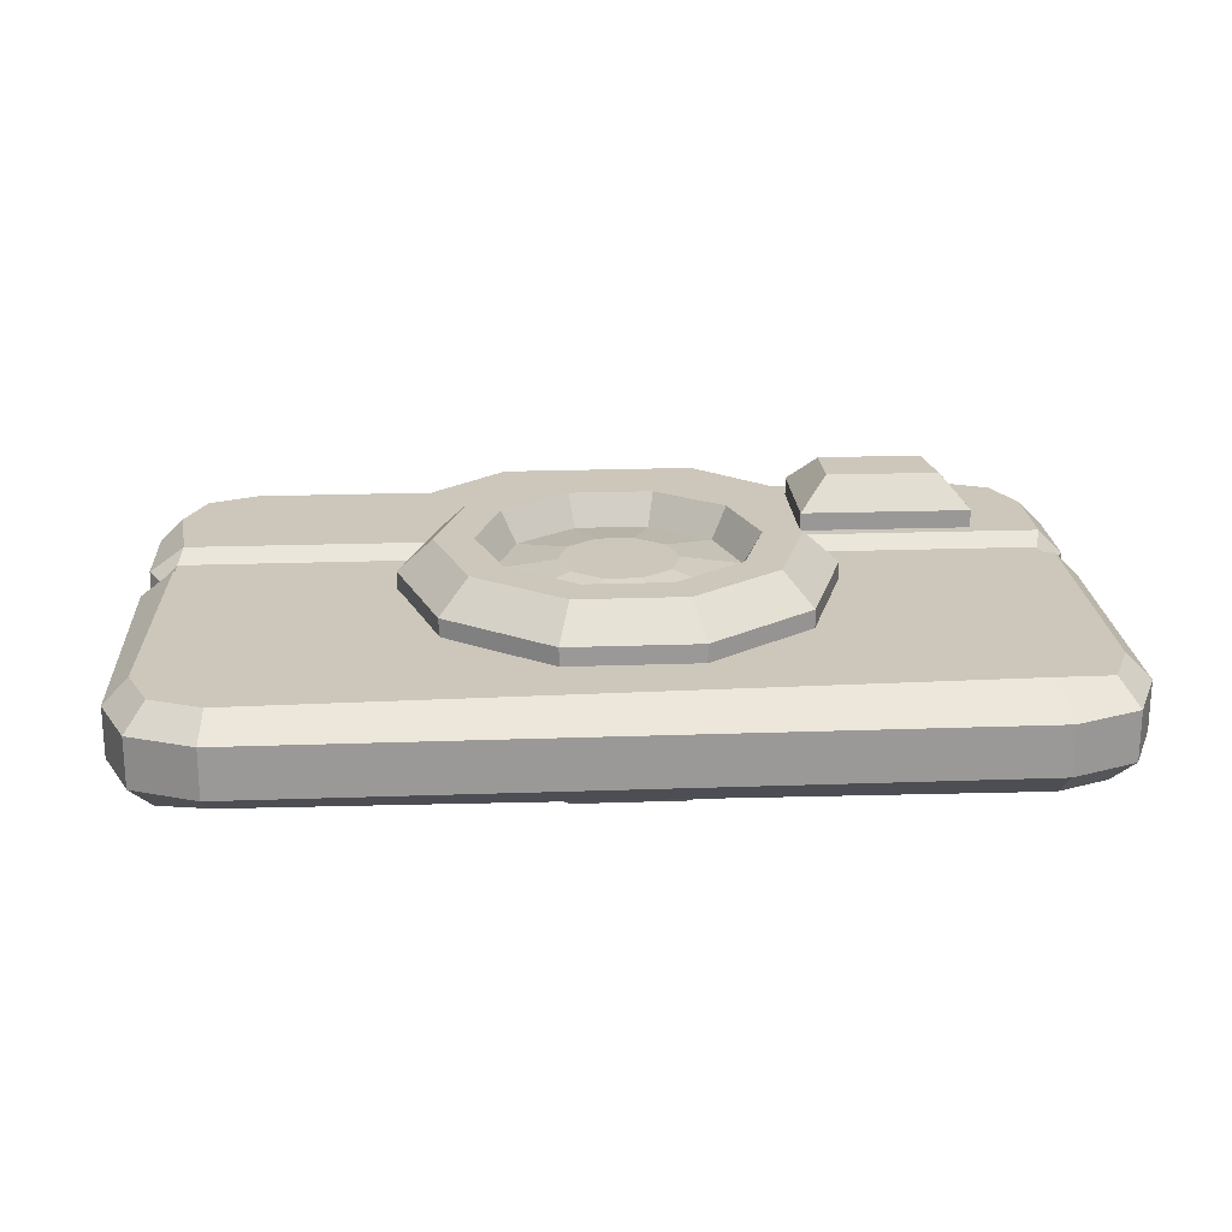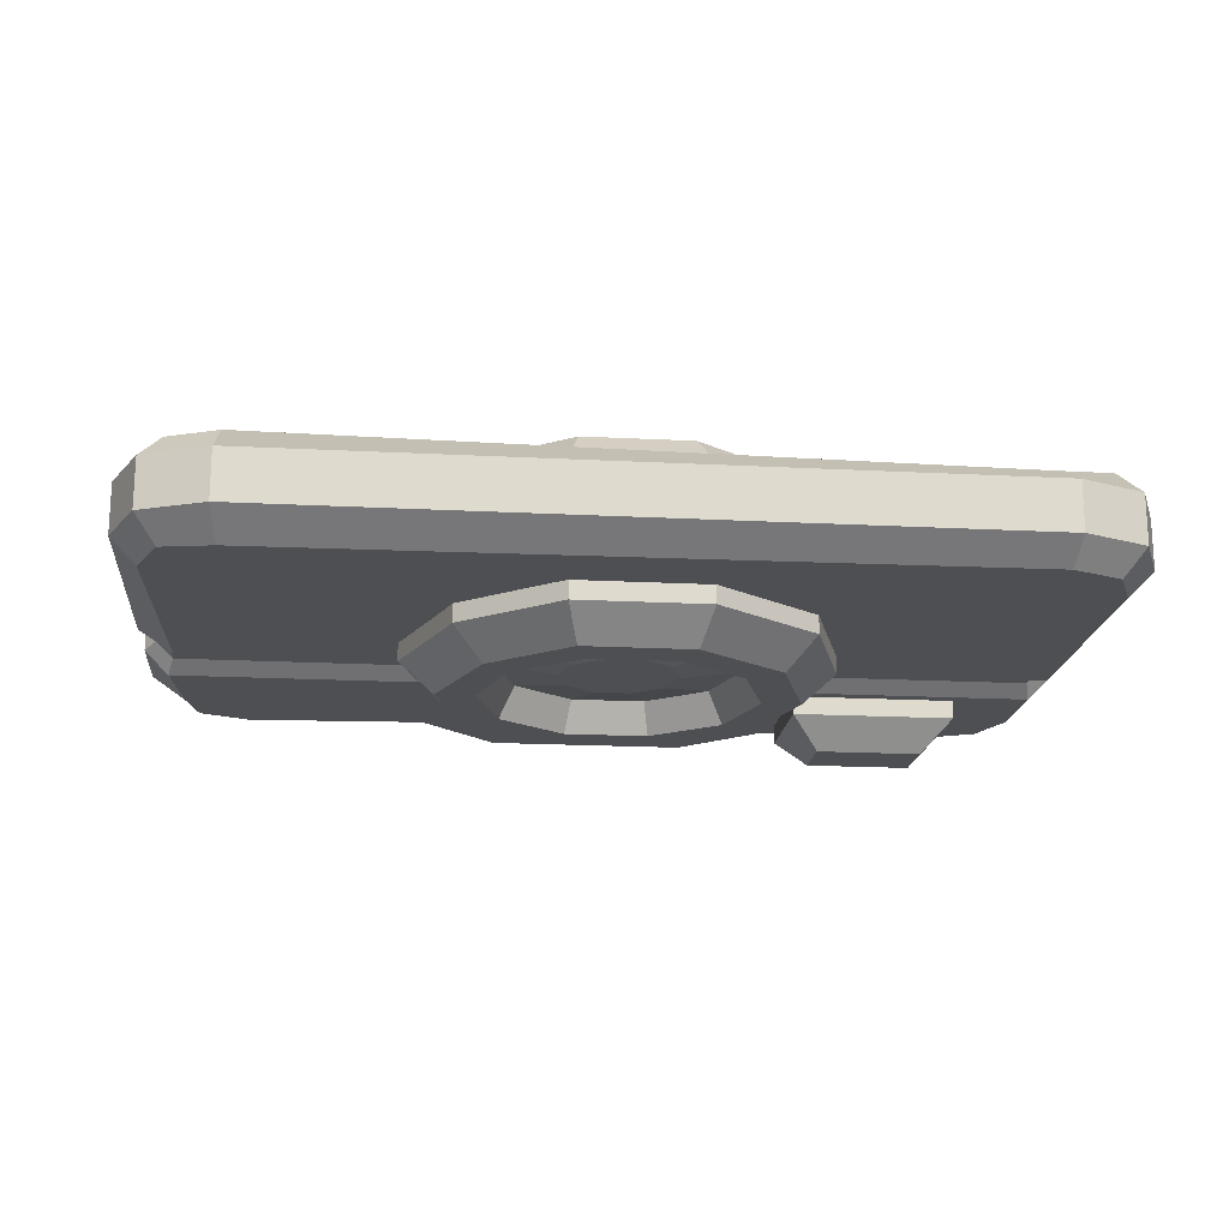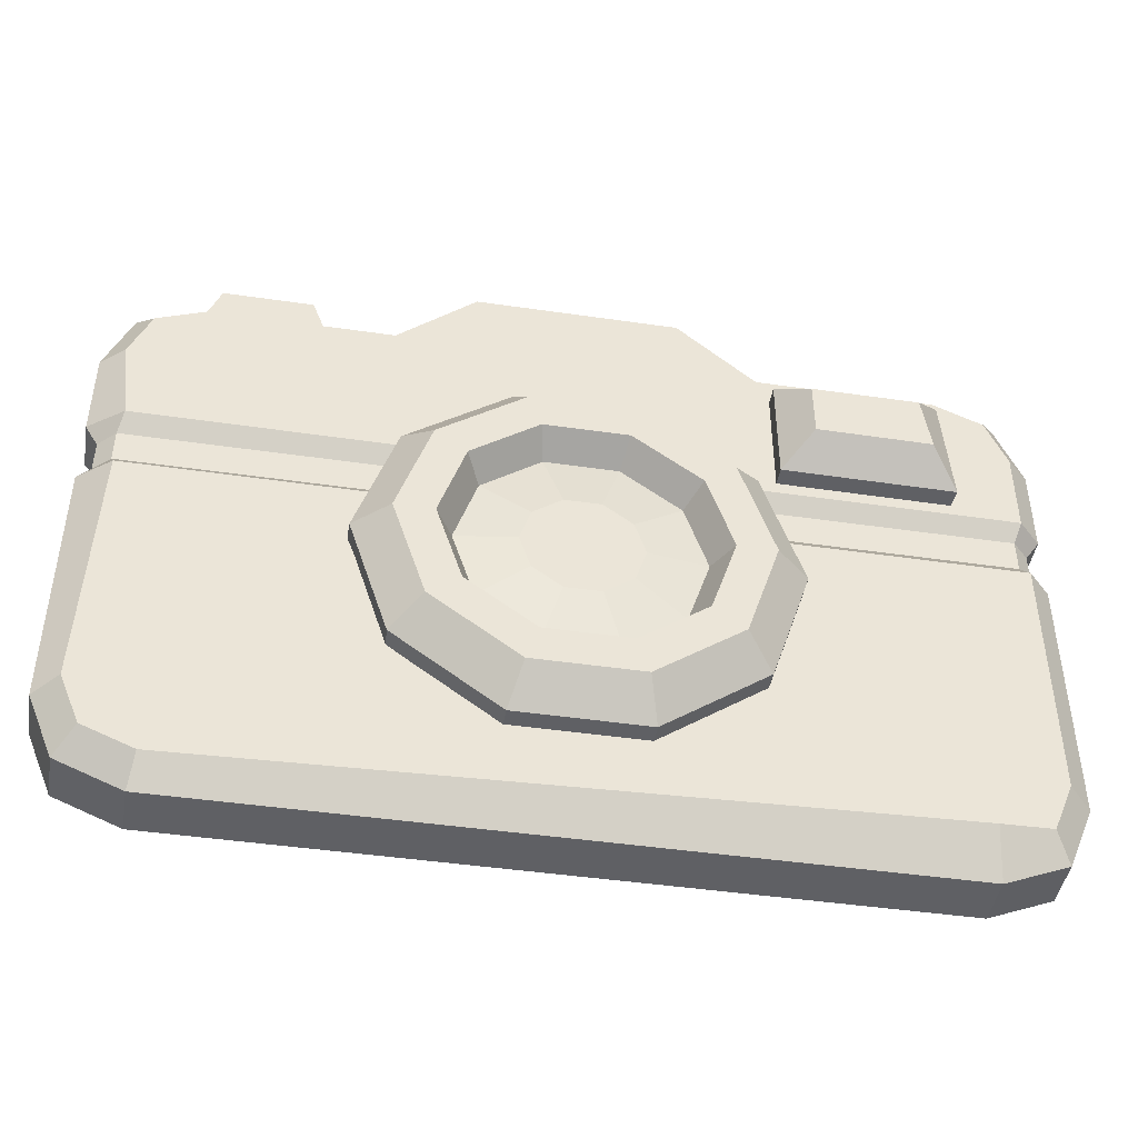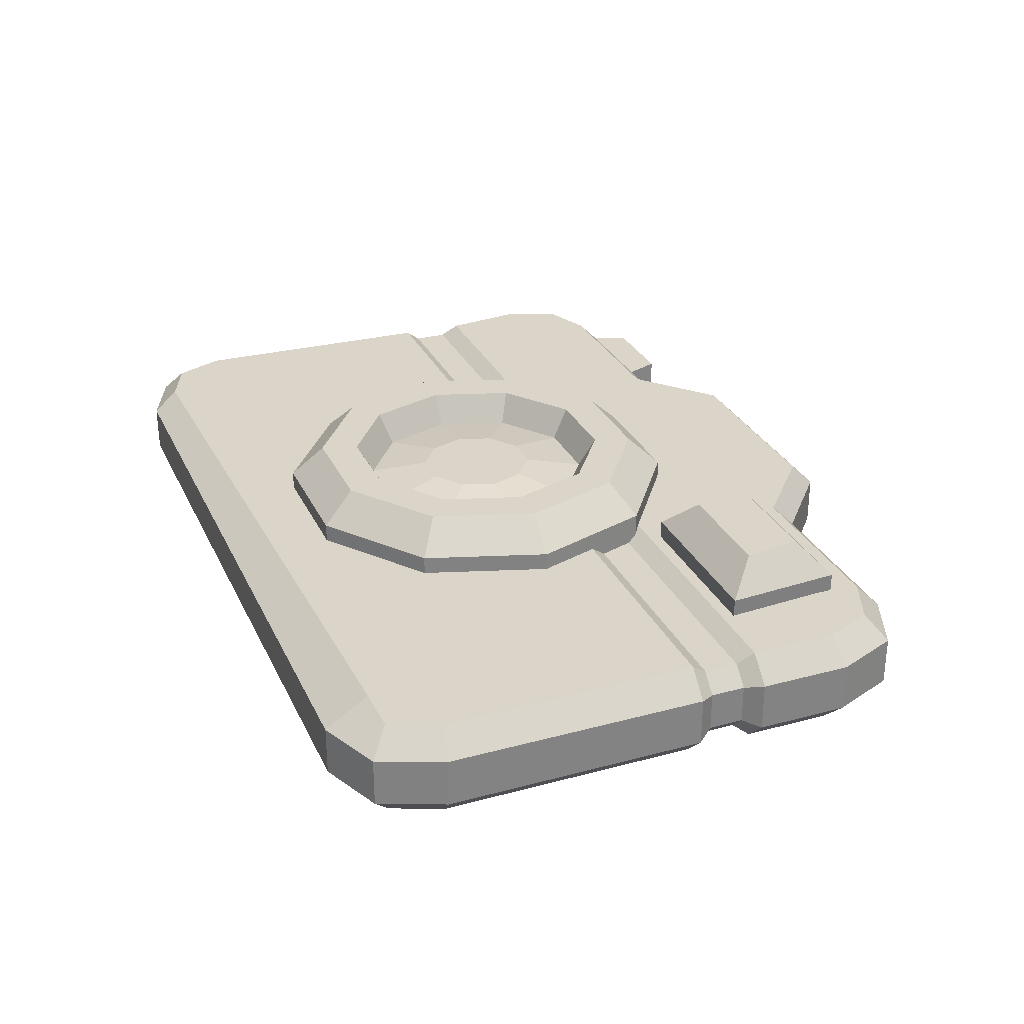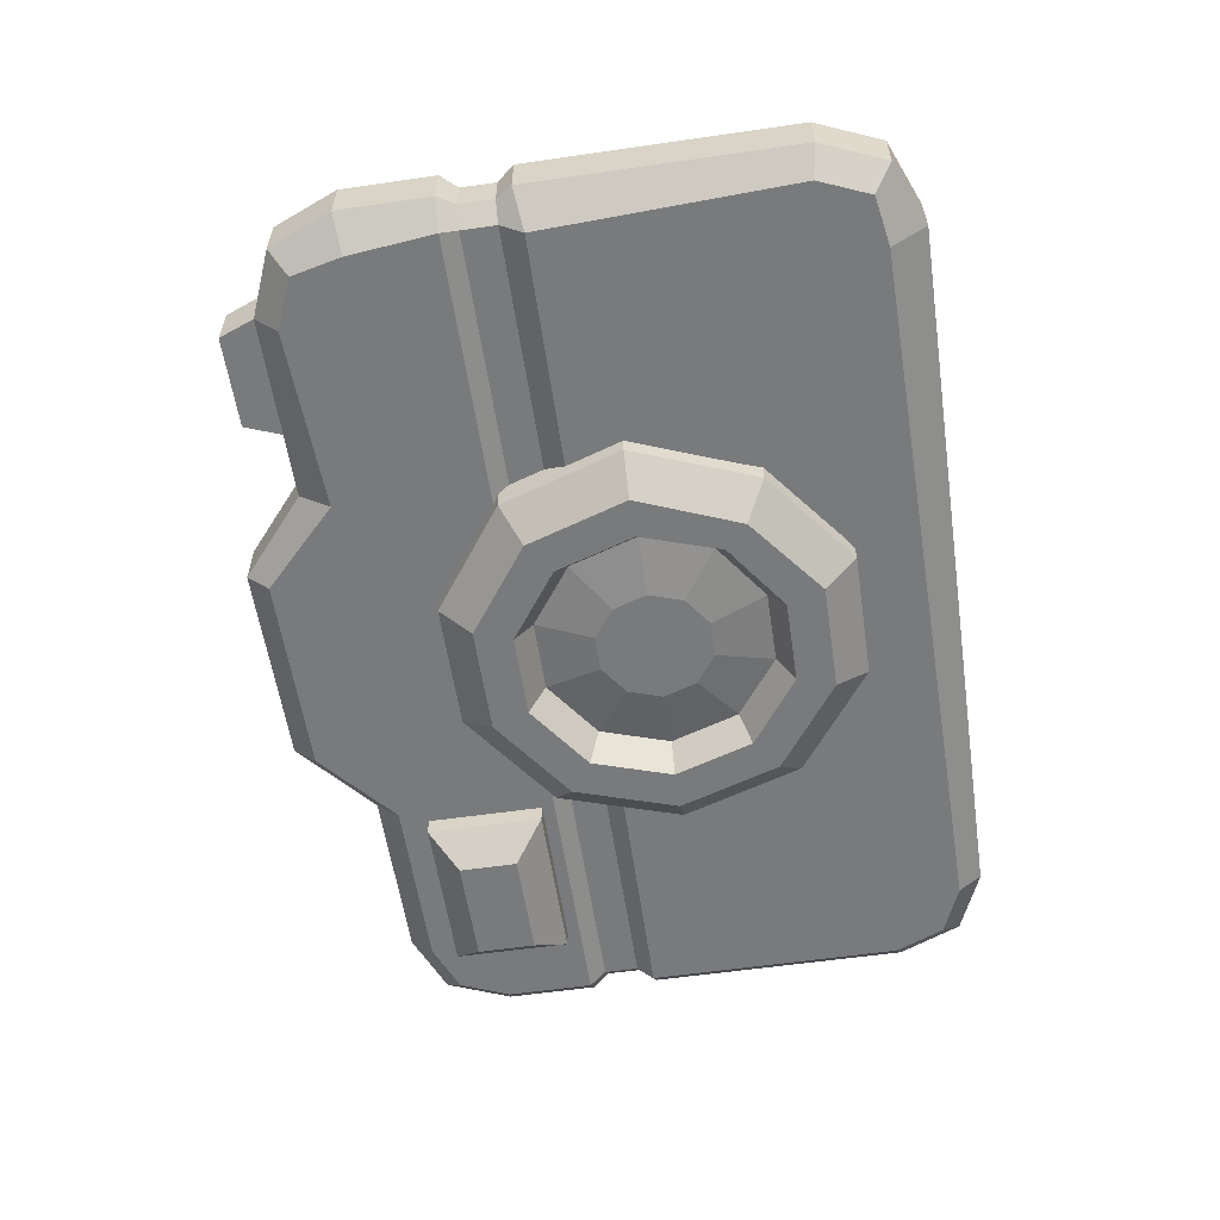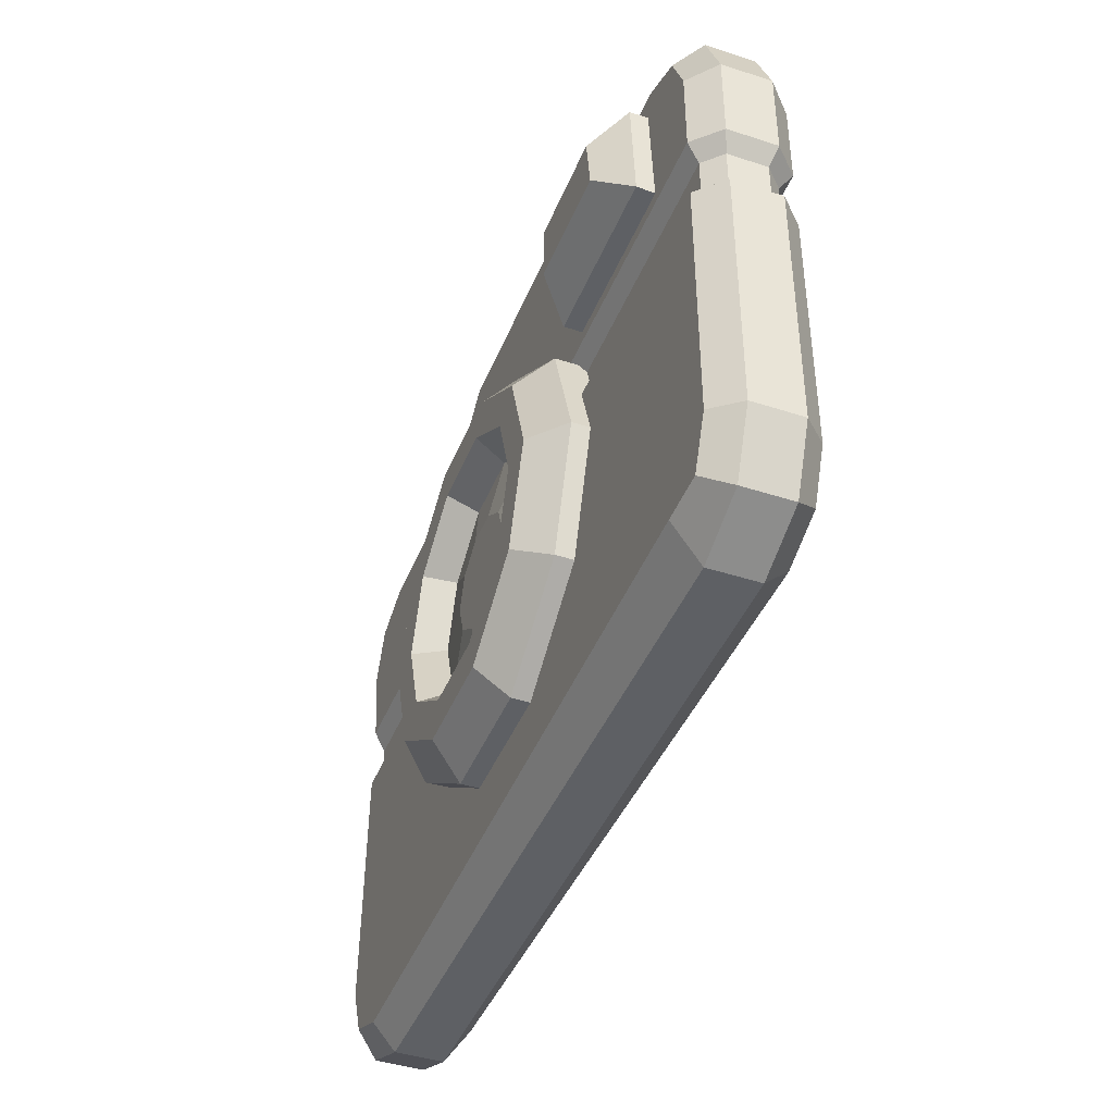
<metadata>
{"format":"obj","ext":"obj","renderer":"f3d","projection":"perspective","resolution":1024,"background":"white","views":[{"elev":21.4,"azim":-3.6,"up":"+Z"},{"elev":-18.1,"azim":-5.8,"up":"+Z"},{"elev":-44.7,"azim":-9.6,"up":"+Y"},{"elev":29.4,"azim":68.3,"up":"+Z"},{"elev":-58.0,"azim":-81.5,"up":"+Z"},{"elev":-42.9,"azim":68.9,"up":"+Y"}]}
</metadata>
<code>
v 14.5 8.696 2.745
v 13.32 7.519 4
v 8.974 7.519 4
v 7.797 8.696 2.745
v 13.32 7.519 -4
v 14.5 8.696 -2.745
v 7.797 8.696 -2.745
v 8.974 7.519 -4
v 8.974 5.165 4
v 7.797 3.988 2.745
v 7.797 3.988 -2.745
v 8.974 5.165 -4
v 13.65 5.137 4
v 14.83 3.96 2.745
v 13.32 5.165 -4
v 14.5 3.988 -2.745
v -14.68 9.876 2
v -14.88 10.88 1
v 14.88 10.88 1
v 14.68 9.876 2
v -17.18 6.997 -2
v -18.56 7.196 -1
v -18.56 -9.979 -1
v -17.56 -9.78 -2
v -14.88 10.88 -1
v -14.68 9.876 -2
v 14.68 9.876 -2
v 14.88 10.88 -1
v 18.56 7.196 -1
v 17.56 6.997 -2
v 17.56 -9.78 -2
v 18.56 -9.979 -1
v -14.88 -13.66 1
v -14.68 -12.66 2
v 14.68 -11.84 2
v 14.88 -13.66 1
v -18.56 7.196 1
v -17.56 6.997 2
v -17.56 -9.78 2
v -18.56 -9.979 1
v -14.68 -12.18 -2
v -14.88 -13.66 -1
v 14.88 -13.66 -1
v 14.68 -12.66 -2
v 17.56 6.997 2
v 18.56 7.196 1
v 18.56 -9.979 1
v 17.56 -9.78 2
v -17.48 9.798 1
v -16.71 9.033 2
v -16.71 9.033 -2
v -17.48 9.798 -1
v 17.48 9.798 1
v 16.71 9.033 2
v 16.71 9.033 -2
v 17.48 9.798 -1
v -17.48 -12.58 1
v -16.71 -11.82 2
v -16.71 -11.82 -2
v -17.48 -12.58 -1
v 17.48 -12.58 1
v 16.71 -11.82 2
v 16.71 -11.82 -2
v 17.48 -12.58 -1
v 7.319 9.876 2
v 7.418 10.88 1
v 7.418 10.88 -1
v 7.319 9.876 -2
v -7.319 9.876 2
v -7.418 10.88 1
v -7.418 10.88 -1
v -7.319 9.541 -2
v -4.124 12.66 2
v -4.18 13.66 1
v 4.124 12.66 2
v 4.18 13.66 1
v -4.18 13.66 -1
v 4.18 13.66 -1
v -4.124 12.66 -2
v 4.124 12.66 -2
v -17.12 0.4699 -2
v -17.56 3.467 -2
v -18.56 3.467 -1
v -18.56 0.7244 -1
v 18.56 0.7244 -1
v 18.56 3.467 -1
v 17.56 3.467 -2
v 17.56 0.7244 -2
v -18.56 0.7244 1
v -18.56 3.467 1
v -17.14 3.531 2
v -17.23 0.782 2
v 17.56 0.7244 2
v 17.56 3.467 2
v 18.56 3.467 1
v 18.56 0.7244 1
v -17.35 1.393 -1.5
v -17.35 2.799 -1.5
v -18.06 1.393 -0.793
v -18.06 2.799 -0.793
v -18.06 1.393 0.793
v -18.06 2.799 0.793
v 18.06 1.393 -0.793
v 18.06 2.799 -0.793
v 18.06 2.799 0.793
v 18.06 1.393 0.793
v 17.35 1.393 -1.5
v 17.35 2.799 -1.5
v -17.35 1.393 1.5
v -17.35 2.799 1.5
v 17.35 1.393 1.5
v 17.35 2.799 1.5
v -10.08 10.88 -1
v -10.11 10.88 1
v -14.32 12.32 -1
v -14.32 12.32 1
v -10.66 12.32 1
v -10.64 12.32 -1
v 3.854 1.028 -2.743
v 1.472 2.758 -2.743
v -1.472 2.758 -2.743
v -3.854 1.028 -2.743
v -4.764 -1.773 -2.743
v -3.854 -4.573 -2.743
v -1.472 -6.303 -2.743
v 1.472 -6.303 -2.743
v 3.854 -4.573 -2.743
v 4.764 -1.773 -2.743
v 4.447 1.458 -4
v 1.698 3.455 -4
v -1.698 3.455 -4
v -4.447 1.458 -4
v -5.496 -1.773 -4
v -4.447 -5.003 -4
v -1.698 -7 -4
v 1.698 -7 -4
v 4.447 -5.003 -4
v 5.496 -1.773 -4
v 5.716 2.381 -4
v 2.183 4.947 -4
v -2.183 4.947 -4
v -5.716 2.381 -4
v -7.066 -1.773 -4
v -5.414 -5.926 -4
v -2.183 -8.493 -4
v 2.183 -8.493 -4
v 5.716 -5.926 -4
v 7.066 -1.773 -4
v 6.86 3.211 -2.731
v 2.62 6.291 -2.731
v -2.62 6.291 -2.731
v -6.86 3.211 -2.731
v -8.479 -1.773 -2.731
v -6.557 -6.756 -2.731
v -2.62 -9.837 -2.731
v 2.62 -9.837 -2.731
v 6.86 -6.756 -2.731
v 8.479 -1.773 -2.731
v 0.7296 0.473 -3.084
v -0.7296 0.473 -3.084
v -1.91 -0.3847 -3.084
v -2.361 -1.773 -3.084
v -1.91 -3.16 -3.084
v -0.7296 -4.018 -3.084
v 0.7296 -4.018 -3.084
v 1.91 -3.16 -3.084
v 2.361 -1.773 -3.084
v 1.91 -0.3847 -3.084
v 3.854 1.028 2.743
v 1.472 2.758 2.743
v -1.472 2.758 2.743
v -3.854 1.028 2.743
v -4.764 -1.773 2.743
v -3.854 -4.573 2.743
v -1.472 -6.303 2.743
v 1.472 -6.303 2.743
v 3.854 -4.573 2.743
v 4.764 -1.773 2.743
v 4.447 1.458 4
v 1.698 3.455 4
v -1.698 3.455 4
v -4.447 1.458 4
v -5.496 -1.773 4
v -4.447 -5.003 4
v -1.698 -7 4
v 1.698 -7 4
v 4.447 -5.003 4
v 5.496 -1.773 4
v 5.716 2.381 4
v 2.183 4.947 4
v -2.183 4.947 4
v -5.716 2.381 4
v -7.066 -1.773 4
v -5.716 -5.926 4
v -2.183 -8.493 4
v 2.183 -8.493 4
v 5.716 -5.926 4
v 7.066 -1.773 4
v 6.86 3.211 2.731
v 2.62 6.291 2.731
v -2.62 6.291 2.731
v -6.86 3.211 2.731
v -8.479 -1.773 2.731
v -6.86 -6.756 2.731
v -2.62 -9.837 2.731
v 2.62 -9.837 2.731
v 6.86 -6.756 2.731
v 8.479 -1.773 2.731
v 0.7296 0.473 3.084
v -0.7296 0.473 3.084
v -1.91 -0.3847 3.084
v -2.361 -1.773 3.084
v -1.91 -3.16 3.084
v -0.7296 -4.018 3.084
v 0.7296 -4.018 3.084
v 1.91 -3.16 3.084
v 2.361 -1.773 3.084
v 1.91 -0.3847 3.084
f 1 2 13 14
f 2 1 4 3
f 3 4 10 9
f 5 6 16 15
f 6 5 8 7
f 7 8 12 11
f 9 10 14 13
f 11 12 15 16
f 11 16 14 10
f 7 4 1 6
f 7 11 10 4
f 3 9 13 2
f 1 14 16 6
f 5 15 12 8
f 17 18 49 50
f 114 69 70
f 19 20 54 53
f 21 22 52 51
f 23 24 59 60
f 25 26 51 52
f 72 113 71
f 27 28 56 55
f 29 30 55 56
f 31 32 64 63
f 33 34 58 57
f 36 35 34 33
f 35 36 61 62
f 37 38 50 49
f 39 40 57 58
f 41 42 60 59
f 41 44 43 42
f 43 44 63 64
f 45 46 53 54
f 47 48 62 61
f 113 114 70 71
f 43 36 33 42
f 37 49 52 22
f 49 18 25 52
f 19 53 56 28
f 53 46 29 56
f 33 57 60 42
f 57 40 23 60
f 47 61 64 32
f 61 36 43 64
f 38 45 54 20
f 38 20 65 69
f 50 38 69 17
f 66 65 20 19
f 67 66 19 28
f 68 67 28 27
f 74 73 75 76
f 77 74 76 78
f 79 77 78 80
f 70 69 73 74
f 69 65 75 73
f 65 66 76 75
f 71 70 74 77
f 66 67 78 76
f 72 71 77 79
f 67 68 80 78
f 68 72 79 80
f 98 97 99 100
f 100 99 101 102
f 103 104 105 106
f 104 103 107 108
f 108 107 97 98
f 102 101 109 110
f 111 112 110 109
f 112 111 106 105
f 22 21 82 83
f 30 29 86 87
f 38 37 90 91
f 46 45 94 95
f 47 32 85 96
f 23 40 89 84
f 48 93 92 39
f 62 48 39 35
f 35 39 58 34
f 82 21 87
f 87 21 51 26
f 26 72 87
f 72 68 87
f 30 87 68 55
f 68 27 55
f 84 81 24 23
f 88 85 32 31
f 92 89 40 39
f 96 93 48 47
f 95 86 29 46
f 83 90 37 22
f 94 45 38 91
f 81 88 31 24
f 24 31 59
f 41 59 31 63
f 41 63 44
f 108 98 82 87
f 81 84 99 97
f 83 82 98 100
f 84 89 101 99
f 90 83 100 102
f 86 95 105 104
f 96 85 103 106
f 85 88 107 103
f 87 86 104 108
f 107 88 81 97
f 89 92 109 101
f 91 90 102 110
f 111 109 92 93
f 112 94 91 110
f 93 96 106 111
f 95 94 112 105
f 26 25 113 72
f 115 116 117 118
f 18 17 69 114
f 25 18 116 115
f 18 114 117 116
f 114 113 118 117
f 113 25 115 118
f 120 130 129 119
f 121 131 130 120
f 122 132 131 121
f 123 133 132 122
f 124 134 133 123
f 125 135 134 124
f 126 136 135 125
f 127 137 136 126
f 128 138 137 127
f 119 129 138 128
f 130 140 139 129
f 131 141 140 130
f 132 142 141 131
f 133 143 142 132
f 134 144 143 133
f 135 145 144 134
f 136 146 145 135
f 137 147 146 136
f 138 148 147 137
f 129 139 148 138
f 140 150 149 139
f 141 151 150 140
f 142 152 151 141
f 143 153 152 142
f 144 154 153 143
f 145 155 154 144
f 146 156 155 145
f 147 157 156 146
f 148 158 157 147
f 139 149 158 148
f 168 167 166
f 120 159 160 121
f 121 160 161 122
f 122 161 162 123
f 123 162 163 124
f 124 163 164 125
f 125 164 165 126
f 126 165 166 127
f 127 166 167 128
f 128 167 168 119
f 119 168 159 120
f 164 163 161 160
f 159 165 164 160
f 159 168 166 165
f 163 162 161
f 170 169 179 180
f 171 170 180 181
f 172 171 181 182
f 173 172 182 183
f 174 173 183 184
f 175 174 184 185
f 176 175 185 186
f 177 176 186 187
f 178 177 187 188
f 169 178 188 179
f 180 179 189 190
f 181 180 190 191
f 182 181 191 192
f 183 182 192 193
f 184 183 193 194
f 185 184 194 195
f 186 185 195 196
f 187 186 196 197
f 188 187 197 198
f 179 188 198 189
f 190 189 199 200
f 191 190 200 201
f 192 191 201 202
f 193 192 202 203
f 194 193 203 204
f 195 194 204 205
f 196 195 205 206
f 197 196 206 207
f 198 197 207 208
f 189 198 208 199
f 150 200 199 149
f 151 201 200 150
f 152 202 201 151
f 153 203 202 152
f 154 204 203 153
f 155 205 204 154
f 156 206 205 155
f 157 207 206 156
f 158 208 207 157
f 149 199 208 158
f 218 216 217
f 170 171 210 209
f 171 172 211 210
f 172 173 212 211
f 173 174 213 212
f 174 175 214 213
f 175 176 215 214
f 176 177 216 215
f 177 178 217 216
f 178 169 218 217
f 169 170 209 218
f 214 210 211 213
f 209 210 214 215
f 209 215 216 218
f 213 211 212

</code>
